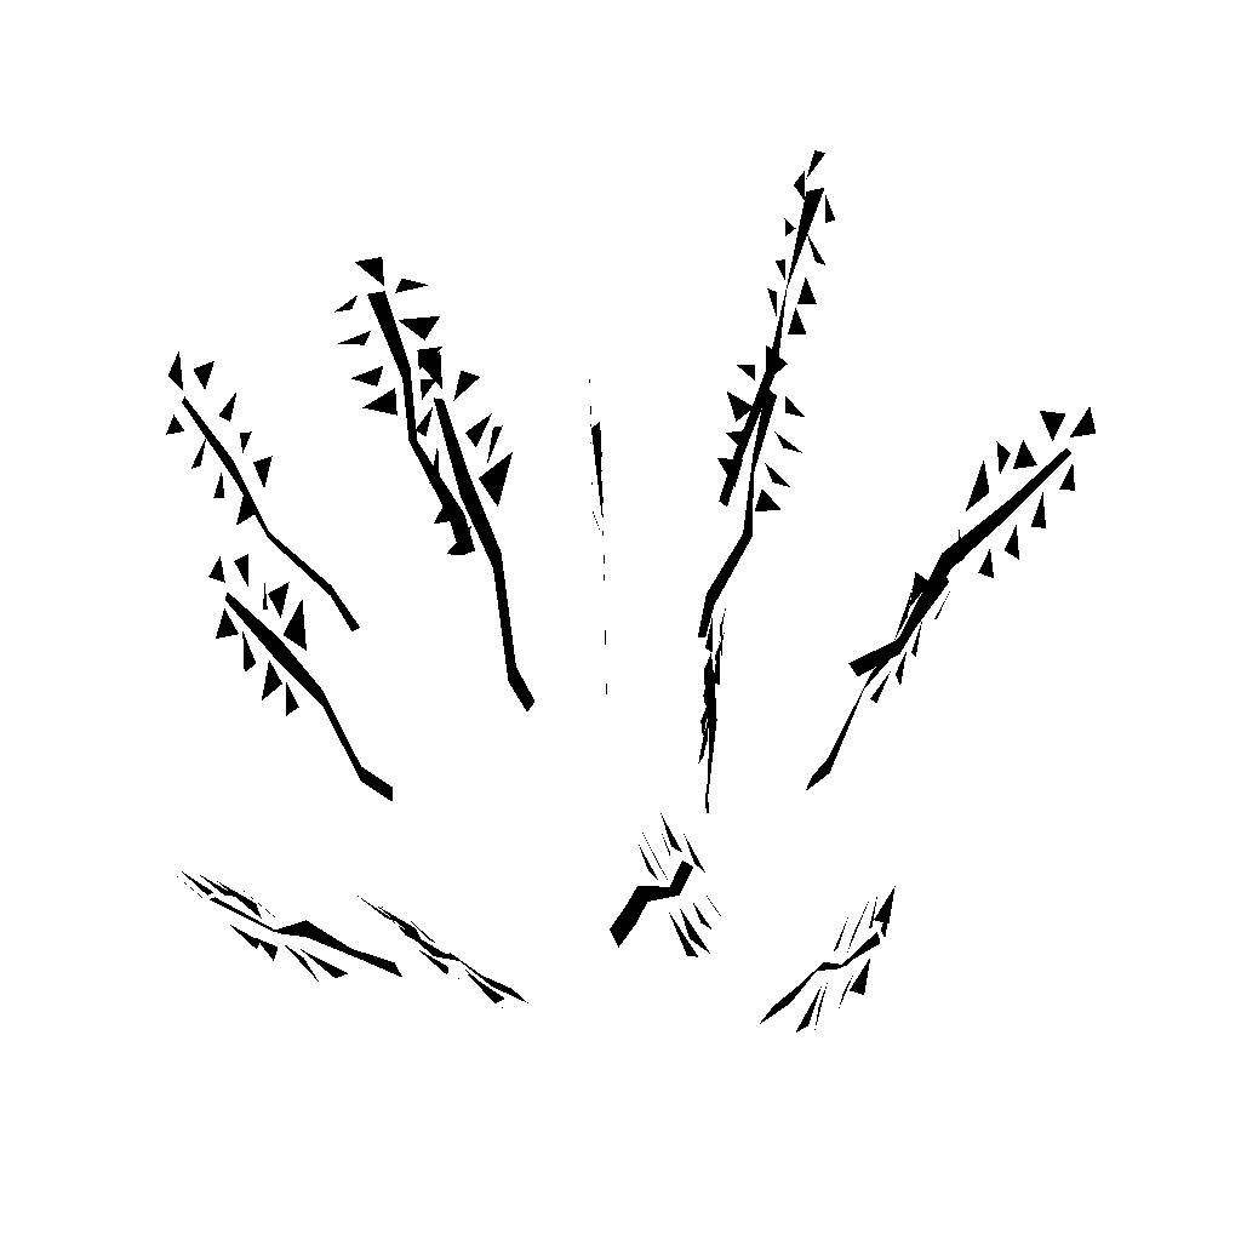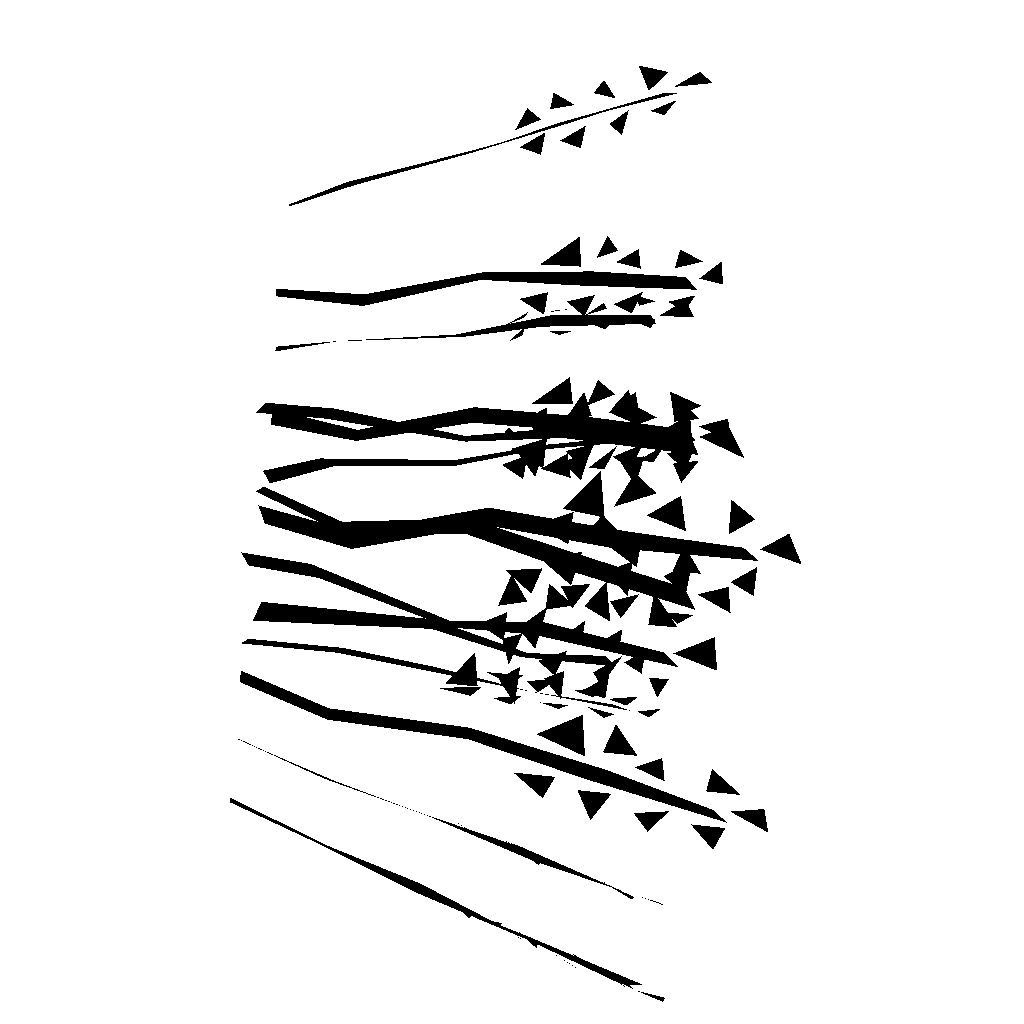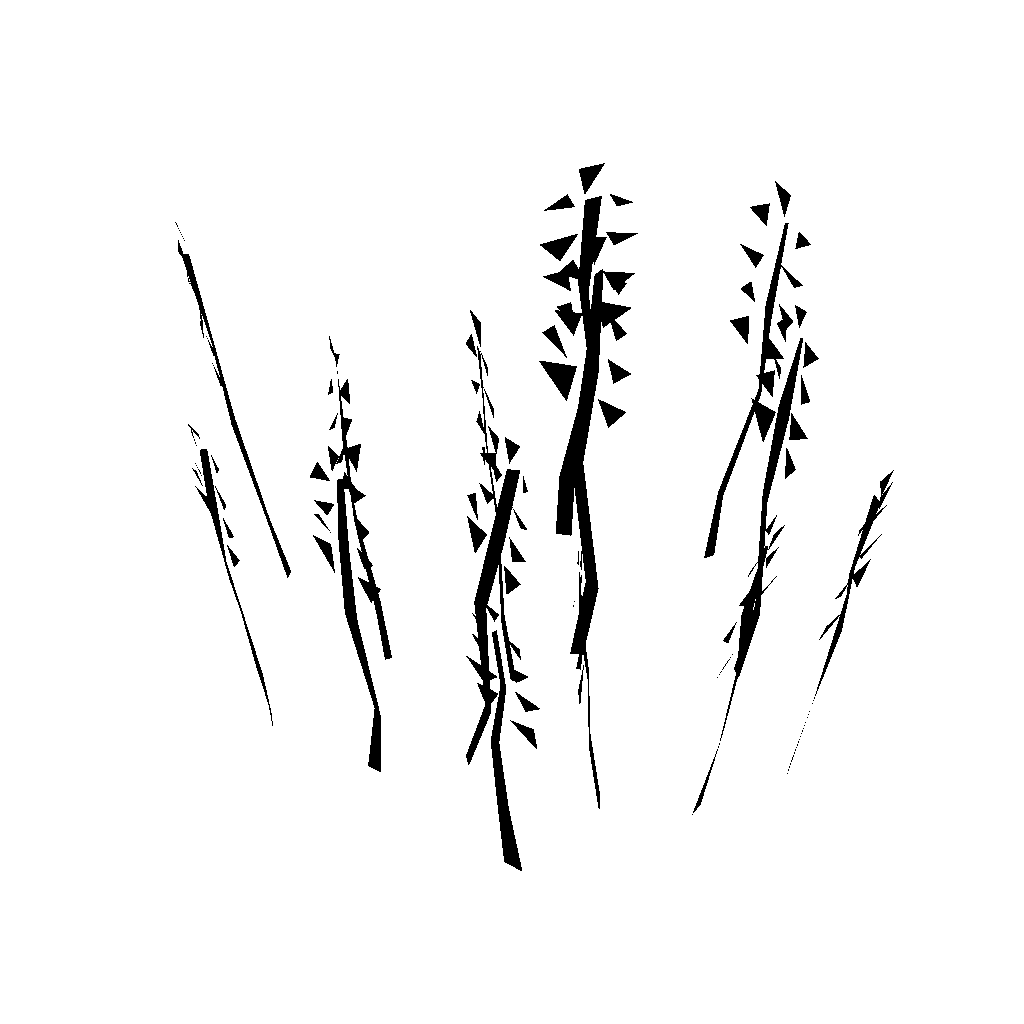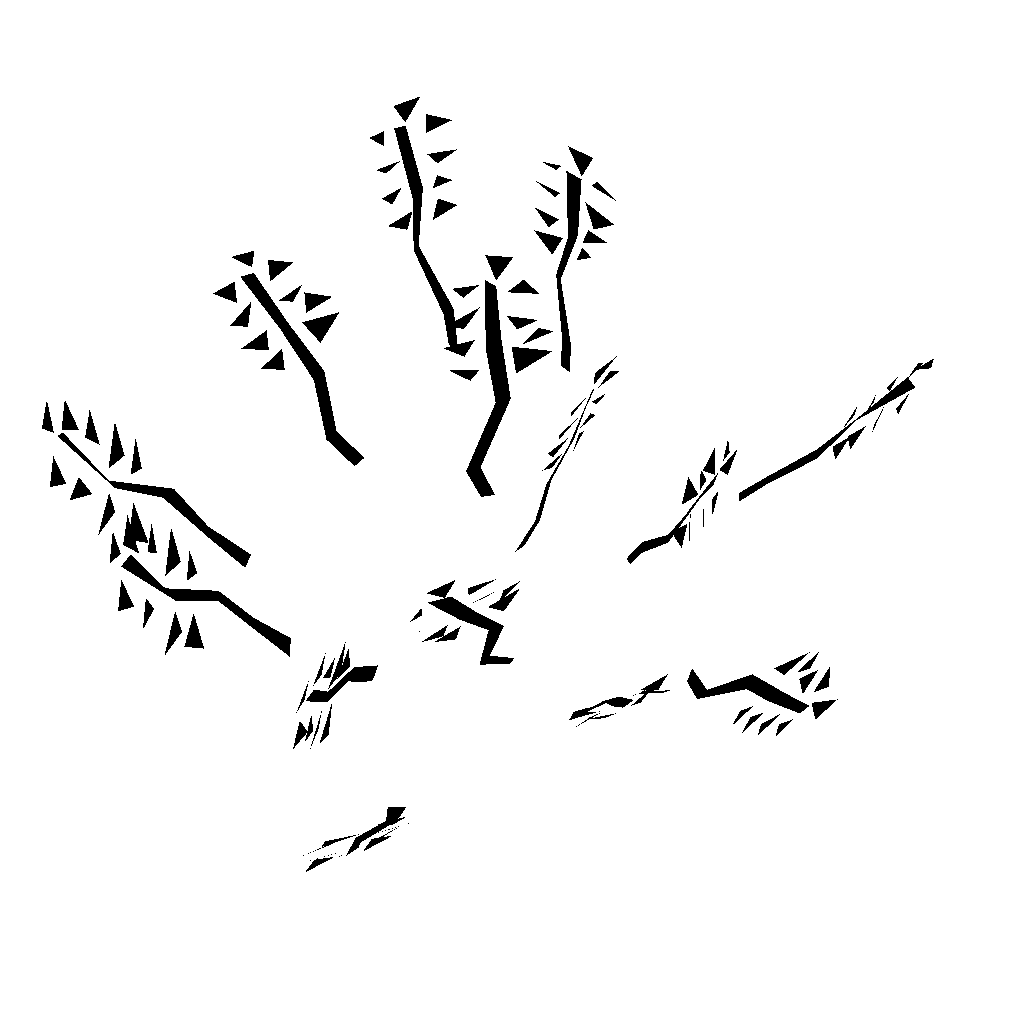
<metadata>
{"format":"obj","ext":"obj","renderer":"f3d","projection":"perspective","resolution":1024,"background":"white","views":[{"elev":62.4,"azim":-92.7,"up":"+Y"},{"elev":-48.9,"azim":82.4,"up":"+Z"},{"elev":-41.7,"azim":113.0,"up":"+Y"},{"elev":74.4,"azim":-42.2,"up":"+Y"}]}
</metadata>
<code>
o 1690
v -17 1 2
v -19 14 4
v -21 13 5
v -19 0 3
v -22 27 5
v -24 27 6
v -28 41 8
v -29 41 9
v -30 53 9
v -32 56 10
v -32 57 10
v -34 59 11
v -30 60 9
v -28 52 8
v -30 55 9
v -26 56 7
v -27 47 8
v -28 50 8
v -25 50 7
v -25 40 7
v -28 42 8
v -22 44 5
v -23 34 6
v -26 38 7
v -22 39 5
v -31 28 10
v -33 33 11
v -28 34 8
v -32 36 10
v -35 39 12
v -30 40 9
v -33 43 11
v -35 46 12
v -32 47 10
v -34 50 12
v -37 53 13
v -34 54 11
v -1 1 15
v -5 12 14
v -7 12 14
v -2 0 15
v -3 29 15
v -5 29 14
v -7 46 14
v -9 44 13
v -10 60 13
v -13 62 12
v -11 62 13
v -13 67 12
v -9 66 13
v -8 58 14
v -8 62 14
v -4 59 15
v -4 45 15
v -3 50 15
v 0 47 15
v -3 38 15
v -5 43 14
v 0 43 15
v -10 35 13
v -13 39 12
v -9 40 13
v -12 43 13
v -15 45 12
v -11 47 13
v -13 50 12
v -16 52 12
v -12 54 13
v -5 49 14
v -8 53 14
v -4 53 15
v -14 58 12
v -16 60 12
v -14 62 12
v 12 1 3
v 15 8 3
v 14 10 3
v 10 2 3
v 17 25 3
v 16 25 3
v 21 36 3
v 20 35 3
v 25 48 2
v 24 51 3
v 25 49 2
v 25 54 2
v 29 53 2
v 26 46 2
v 28 49 2
v 30 45 2
v 23 34 2
v 25 37 2
v 26 34 2
v 21 30 3
v 23 32 2
v 24 31 2
v 17 31 3
v 15 34 3
v 19 34 3
v 17 36 3
v 16 40 3
v 20 39 3
v 18 42 3
v 18 44 3
v 22 45 3
v 26 39 2
v 25 42 2
v 28 40 2
v 20 48 3
v 20 50 3
v 23 51 3
v -28 2 21
v -30 14 23
v -32 14 22
v -30 1 19
v -32 27 25
v -33 27 24
v -38 42 26
v -38 41 25
v -39 54 28
v -41 56 28
v -40 57 28
v -42 60 28
v -38 60 29
v -37 52 28
v -39 56 29
v -35 56 30
v -36 47 28
v -37 50 28
v -33 50 29
v -34 40 27
v -37 43 26
v -31 44 29
v -33 34 26
v -35 38 25
v -31 38 27
v -41 30 21
v -42 35 22
v -37 34 24
v -41 38 23
v -45 41 22
v -39 41 24
v -42 45 25
v -45 48 24
v -41 48 26
v -44 51 25
v -46 55 26
v -42 55 27
v 2 1 28
v -1 13 29
v -3 13 29
v 0 1 27
v 2 29 33
v 0 29 32
v 0 46 36
v -2 44 35
v -2 60 38
v -4 62 38
v -2 62 39
v -4 67 39
v 0 66 39
v 0 58 38
v 1 62 40
v 3 57 40
v 2 45 36
v 3 49 38
v 6 46 37
v 2 37 35
v 2 43 36
v 6 42 37
v -4 35 32
v -7 40 32
v -3 40 34
v -5 43 34
v -8 46 34
v -4 47 35
v -6 50 35
v -8 53 35
v -4 54 36
v 2 49 37
v 0 53 37
v 3 52 39
v -6 58 37
v -8 61 36
v -5 62 38
v 22 1 15
v 24 9 16
v 23 8 17
v 22 1 16
v 24 24 20
v 23 25 21
v 28 36 21
v 26 35 21
v 29 49 22
v 27 50 23
v 29 50 22
v 28 55 24
v 32 53 22
v 31 47 21
v 32 49 21
v 34 46 19
v 29 35 20
v 30 38 20
v 31 36 18
v 27 30 19
v 29 33 20
v 30 32 17
v 23 31 21
v 22 33 24
v 25 33 22
v 24 36 23
v 22 38 25
v 25 39 22
v 25 42 24
v 23 44 26
v 26 44 23
v 30 40 19
v 30 43 21
v 33 42 18
v 26 48 24
v 24 50 26
v 27 50 24
v -24 1 -10
v -27 14 -13
v -28 13 -12
v -26 1 -8
v -29 27 -16
v -30 27 -15
v -35 42 -17
v -35 41 -15
v -36 54 -20
v -38 56 -19
v -37 57 -20
v -39 60 -19
v -36 60 -22
v -35 52 -20
v -36 56 -21
v -33 55 -24
v -33 47 -20
v -34 50 -20
v -31 49 -23
v -31 40 -19
v -34 43 -18
v -29 42 -23
v -30 34 -18
v -32 38 -17
v -29 38 -20
v -36 31 -10
v -38 35 -11
v -34 34 -14
v -37 38 -12
v -41 42 -10
v -36 41 -14
v -38 45 -15
v -41 48 -13
v -38 48 -16
v -40 52 -15
v -42 55 -15
v -39 55 -18
v 14 1 -6
v 13 13 -8
v 11 13 -9
v 12 2 -7
v 20 29 -9
v 18 29 -10
v 21 46 -12
v 19 44 -13
v 22 60 -14
v 21 62 -15
v 22 62 -14
v 22 67 -16
v 25 65 -14
v 23 58 -13
v 25 61 -12
v 26 58 -10
v 23 44 -10
v 25 49 -9
v 27 46 -8
v 21 38 -9
v 22 43 -11
v 26 42 -7
v 16 36 -13
v 14 40 -15
v 17 41 -12
v 16 44 -14
v 14 47 -16
v 18 47 -14
v 17 51 -15
v 15 54 -16
v 20 54 -15
v 23 48 -11
v 22 53 -12
v 25 52 -9
v 18 59 -16
v 17 62 -17
v 20 62 -15
v 36 1 -13
v 37 9 -14
v 37 8 -16
v 36 0 -15
v 39 24 -19
v 39 24 -20
v 42 36 -19
v 41 35 -20
v 44 49 -21
v 43 50 -23
v 44 50 -21
v 44 55 -24
v 46 53 -21
v 45 47 -20
v 45 50 -19
v 46 47 -16
v 42 35 -18
v 43 38 -18
v 44 37 -15
v 41 30 -18
v 42 33 -18
v 42 33 -16
v 39 30 -21
v 39 32 -25
v 41 33 -21
v 40 35 -23
v 40 37 -26
v 41 38 -22
v 42 41 -24
v 41 43 -27
v 42 44 -23
v 43 40 -17
v 44 43 -20
v 45 42 -15
v 43 47 -25
v 42 48 -27
v 43 50 -24
v -20 1 -24
v -23 14 -28
v -24 13 -27
v -22 1 -23
v -24 26 -32
v -26 26 -32
v -31 41 -34
v -31 40 -33
v -32 53 -39
v -33 56 -38
v -33 55 -39
v -34 59 -39
v -31 58 -42
v -30 50 -39
v -32 54 -39
v -29 54 -42
v -29 46 -37
v -30 49 -38
v -27 48 -41
v -27 39 -36
v -30 42 -35
v -25 41 -40
v -26 33 -35
v -28 37 -34
v -24 36 -38
v -32 30 -27
v -34 34 -28
v -30 33 -32
v -33 38 -31
v -37 41 -29
v -32 40 -33
v -34 44 -33
v -37 48 -33
v -34 47 -35
v -36 51 -34
v -38 54 -34
v -35 54 -37
v 3 1 -24
v 1 12 -27
v -1 12 -27
v 1 1 -24
v 3 29 -30
v 1 29 -30
v 1 46 -33
v 0 44 -34
v 0 59 -37
v -2 61 -37
v 0 61 -37
v -2 66 -38
v 1 65 -37
v 1 58 -35
v 2 62 -36
v 5 58 -35
v 4 45 -33
v 5 49 -34
v 8 46 -32
v 4 37 -31
v 3 43 -33
v 8 42 -31
v -2 35 -32
v -5 39 -33
v -1 40 -33
v -3 43 -33
v -6 45 -35
v -2 47 -34
v -4 50 -35
v -6 52 -36
v -2 54 -36
v 3 49 -34
v 1 53 -34
v 5 52 -34
v -4 57 -36
v -6 60 -38
v -3 61 -37
v 26 0 -28
v 28 8 -31
v 26 9 -31
v 25 1 -29
v 27 24 -37
v 26 24 -37
v 31 34 -40
v 29 33 -40
v 32 47 -44
v 30 49 -44
v 32 48 -44
v 31 53 -45
v 35 52 -44
v 34 45 -42
v 35 48 -43
v 38 45 -41
v 32 34 -39
v 33 37 -39
v 35 34 -38
v 30 29 -37
v 32 32 -38
v 34 30 -36
v 26 30 -38
v 24 31 -40
v 28 32 -39
v 26 34 -41
v 25 36 -42
v 28 37 -41
v 27 40 -43
v 26 41 -44
v 29 43 -42
v 34 38 -40
v 33 41 -41
v 37 40 -39
v 28 46 -44
v 27 47 -46
v 29 48 -45
v 18 0 34
v 15 12 39
v 13 12 39
v 16 0 35
v 18 28 43
v 16 28 44
v 16 44 49
v 14 42 48
v 14 58 53
v 12 60 53
v 14 60 53
v 12 64 55
v 16 63 55
v 16 56 52
v 17 60 53
v 20 56 51
v 19 44 48
v 20 47 49
v 23 45 48
v 19 36 45
v 18 42 47
v 23 41 47
v 12 34 46
v 9 38 47
v 13 38 47
v 11 41 48
v 8 44 49
v 12 45 49
v 10 48 50
v 8 51 51
v 12 52 51
v 18 47 49
v 16 51 51
v 20 50 50
v 10 56 52
v 8 59 53
v 11 60 53
v 42 1 19
v 45 8 21
v 44 9 22
v 41 1 20
v 49 23 25
v 48 23 26
v 53 34 27
v 53 33 27
v 58 46 29
v 57 48 31
v 59 47 29
v 59 52 31
v 61 50 30
v 58 44 29
v 61 46 29
v 62 42 28
v 55 32 27
v 56 35 27
v 58 32 26
v 52 28 26
v 54 31 26
v 56 29 25
v 49 29 27
v 47 32 29
v 51 32 28
v 50 34 28
v 48 37 30
v 52 37 29
v 52 40 30
v 50 42 31
v 55 42 29
v 58 37 27
v 57 40 28
v 60 38 27
v 54 45 31
v 53 47 32
v 56 48 31
f 1 2 3
f 1 3 4
f 1 4 3
f 1 3 2
f 2 3 5
f 2 5 3
f 3 5 6
f 3 6 5
f 5 6 7
f 5 7 6
f 6 7 8
f 6 8 7
f 7 8 9
f 7 9 8
f 8 9 10
f 8 10 9
f 11 12 13
f 11 13 12
f 14 15 16
f 14 16 15
f 17 18 19
f 17 19 18
f 20 21 22
f 20 22 21
f 23 24 25
f 23 25 24
f 26 27 28
f 26 28 27
f 29 30 31
f 29 31 30
f 32 33 34
f 32 34 33
f 35 36 37
f 35 37 36
f 38 39 40
f 38 40 41
f 38 41 40
f 38 40 39
f 39 40 42
f 39 42 40
f 40 42 43
f 40 43 42
f 42 43 44
f 42 44 43
f 43 44 45
f 43 45 44
f 44 45 46
f 44 46 45
f 45 46 47
f 45 47 46
f 48 49 50
f 48 50 49
f 51 52 53
f 51 53 52
f 54 55 56
f 54 56 55
f 57 58 59
f 57 59 58
f 60 61 62
f 60 62 61
f 63 64 65
f 63 65 64
f 66 67 68
f 66 68 67
f 69 70 71
f 69 71 70
f 72 73 74
f 72 74 73
f 75 76 77
f 75 77 78
f 75 78 77
f 75 77 76
f 76 77 79
f 76 79 77
f 77 79 80
f 77 80 79
f 79 80 81
f 79 81 80
f 80 81 82
f 80 82 81
f 81 82 83
f 81 83 82
f 82 83 84
f 82 84 83
f 85 86 87
f 85 87 86
f 88 89 90
f 88 90 89
f 91 92 93
f 91 93 92
f 94 95 96
f 94 96 95
f 97 98 99
f 97 99 98
f 100 101 102
f 100 102 101
f 103 104 105
f 103 105 104
f 106 107 108
f 106 108 107
f 109 110 111
f 109 111 110
f 112 113 114
f 112 114 115
f 112 115 114
f 112 114 113
f 113 114 116
f 113 116 114
f 114 116 117
f 114 117 116
f 116 117 118
f 116 118 117
f 117 118 119
f 117 119 118
f 118 119 120
f 118 120 119
f 119 120 121
f 119 121 120
f 122 123 124
f 122 124 123
f 125 126 127
f 125 127 126
f 128 129 130
f 128 130 129
f 131 132 133
f 131 133 132
f 134 135 136
f 134 136 135
f 137 138 139
f 137 139 138
f 140 141 142
f 140 142 141
f 143 144 145
f 143 145 144
f 146 147 148
f 146 148 147
f 149 150 151
f 149 151 152
f 149 152 151
f 149 151 150
f 150 151 153
f 150 153 151
f 151 153 154
f 151 154 153
f 153 154 155
f 153 155 154
f 154 155 156
f 154 156 155
f 155 156 157
f 155 157 156
f 156 157 158
f 156 158 157
f 159 160 161
f 159 161 160
f 162 163 164
f 162 164 163
f 165 166 167
f 165 167 166
f 168 169 170
f 168 170 169
f 171 172 173
f 171 173 172
f 174 175 176
f 174 176 175
f 177 178 179
f 177 179 178
f 180 181 182
f 180 182 181
f 183 184 185
f 183 185 184
f 186 187 188
f 186 188 189
f 186 189 188
f 186 188 187
f 187 188 190
f 187 190 188
f 188 190 191
f 188 191 190
f 190 191 192
f 190 192 191
f 191 192 193
f 191 193 192
f 192 193 194
f 192 194 193
f 193 194 195
f 193 195 194
f 196 197 198
f 196 198 197
f 199 200 201
f 199 201 200
f 202 203 204
f 202 204 203
f 205 206 207
f 205 207 206
f 208 209 210
f 208 210 209
f 211 212 213
f 211 213 212
f 214 215 216
f 214 216 215
f 217 218 219
f 217 219 218
f 220 221 222
f 220 222 221
f 223 224 225
f 223 225 226
f 223 226 225
f 223 225 224
f 224 225 227
f 224 227 225
f 225 227 228
f 225 228 227
f 227 228 229
f 227 229 228
f 228 229 230
f 228 230 229
f 229 230 231
f 229 231 230
f 230 231 232
f 230 232 231
f 233 234 235
f 233 235 234
f 236 237 238
f 236 238 237
f 239 240 241
f 239 241 240
f 242 243 244
f 242 244 243
f 245 246 247
f 245 247 246
f 248 249 250
f 248 250 249
f 251 252 253
f 251 253 252
f 254 255 256
f 254 256 255
f 257 258 259
f 257 259 258
f 260 261 262
f 260 262 263
f 260 263 262
f 260 262 261
f 261 262 264
f 261 264 262
f 262 264 265
f 262 265 264
f 264 265 266
f 264 266 265
f 265 266 267
f 265 267 266
f 266 267 268
f 266 268 267
f 267 268 269
f 267 269 268
f 270 271 272
f 270 272 271
f 273 274 275
f 273 275 274
f 276 277 278
f 276 278 277
f 279 280 281
f 279 281 280
f 282 283 284
f 282 284 283
f 285 286 287
f 285 287 286
f 288 289 290
f 288 290 289
f 291 292 293
f 291 293 292
f 294 295 296
f 294 296 295
f 297 298 299
f 297 299 300
f 297 300 299
f 297 299 298
f 298 299 301
f 298 301 299
f 299 301 302
f 299 302 301
f 301 302 303
f 301 303 302
f 302 303 304
f 302 304 303
f 303 304 305
f 303 305 304
f 304 305 306
f 304 306 305
f 307 308 309
f 307 309 308
f 310 311 312
f 310 312 311
f 313 314 315
f 313 315 314
f 316 317 318
f 316 318 317
f 319 320 321
f 319 321 320
f 322 323 324
f 322 324 323
f 325 326 327
f 325 327 326
f 328 329 330
f 328 330 329
f 331 332 333
f 331 333 332
f 334 335 336
f 334 336 337
f 334 337 336
f 334 336 335
f 335 336 338
f 335 338 336
f 336 338 339
f 336 339 338
f 338 339 340
f 338 340 339
f 339 340 341
f 339 341 340
f 340 341 342
f 340 342 341
f 341 342 343
f 341 343 342
f 344 345 346
f 344 346 345
f 347 348 349
f 347 349 348
f 350 351 352
f 350 352 351
f 353 354 355
f 353 355 354
f 356 357 358
f 356 358 357
f 359 360 361
f 359 361 360
f 362 363 364
f 362 364 363
f 365 366 367
f 365 367 366
f 368 369 370
f 368 370 369
f 371 372 373
f 371 373 374
f 371 374 373
f 371 373 372
f 372 373 375
f 372 375 373
f 373 375 376
f 373 376 375
f 375 376 377
f 375 377 376
f 376 377 378
f 376 378 377
f 377 378 379
f 377 379 378
f 378 379 380
f 378 380 379
f 381 382 383
f 381 383 382
f 384 385 386
f 384 386 385
f 387 388 389
f 387 389 388
f 390 391 392
f 390 392 391
f 393 394 395
f 393 395 394
f 396 397 398
f 396 398 397
f 399 400 401
f 399 401 400
f 402 403 404
f 402 404 403
f 405 406 407
f 405 407 406
f 408 409 410
f 408 410 411
f 408 411 410
f 408 410 409
f 409 410 412
f 409 412 410
f 410 412 413
f 410 413 412
f 412 413 414
f 412 414 413
f 413 414 415
f 413 415 414
f 414 415 416
f 414 416 415
f 415 416 417
f 415 417 416
f 418 419 420
f 418 420 419
f 421 422 423
f 421 423 422
f 424 425 426
f 424 426 425
f 427 428 429
f 427 429 428
f 430 431 432
f 430 432 431
f 433 434 435
f 433 435 434
f 436 437 438
f 436 438 437
f 439 440 441
f 439 441 440
f 442 443 444
f 442 444 443
f 445 446 447
f 445 447 448
f 445 448 447
f 445 447 446
f 446 447 449
f 446 449 447
f 447 449 450
f 447 450 449
f 449 450 451
f 449 451 450
f 450 451 452
f 450 452 451
f 451 452 453
f 451 453 452
f 452 453 454
f 452 454 453
f 455 456 457
f 455 457 456
f 458 459 460
f 458 460 459
f 461 462 463
f 461 463 462
f 464 465 466
f 464 466 465
f 467 468 469
f 467 469 468
f 470 471 472
f 470 472 471
f 473 474 475
f 473 475 474
f 476 477 478
f 476 478 477
f 479 480 481
f 479 481 480
f 482 483 484
f 482 484 485
f 482 485 484
f 482 484 483
f 483 484 486
f 483 486 484
f 484 486 487
f 484 487 486
f 486 487 488
f 486 488 487
f 487 488 489
f 487 489 488
f 488 489 490
f 488 490 489
f 489 490 491
f 489 491 490
f 492 493 494
f 492 494 493
f 495 496 497
f 495 497 496
f 498 499 500
f 498 500 499
f 501 502 503
f 501 503 502
f 504 505 506
f 504 506 505
f 507 508 509
f 507 509 508
f 510 511 512
f 510 512 511
f 513 514 515
f 513 515 514
f 516 517 518
f 516 518 517

</code>
